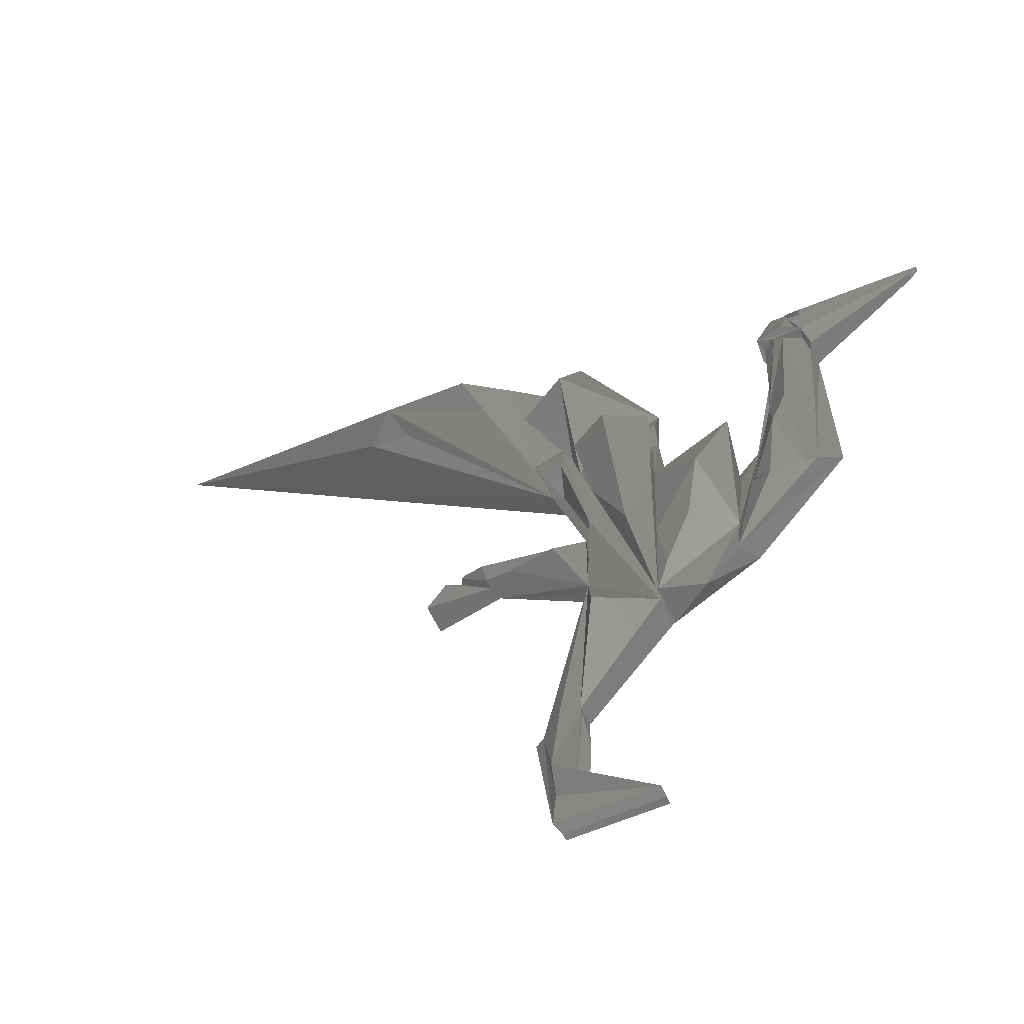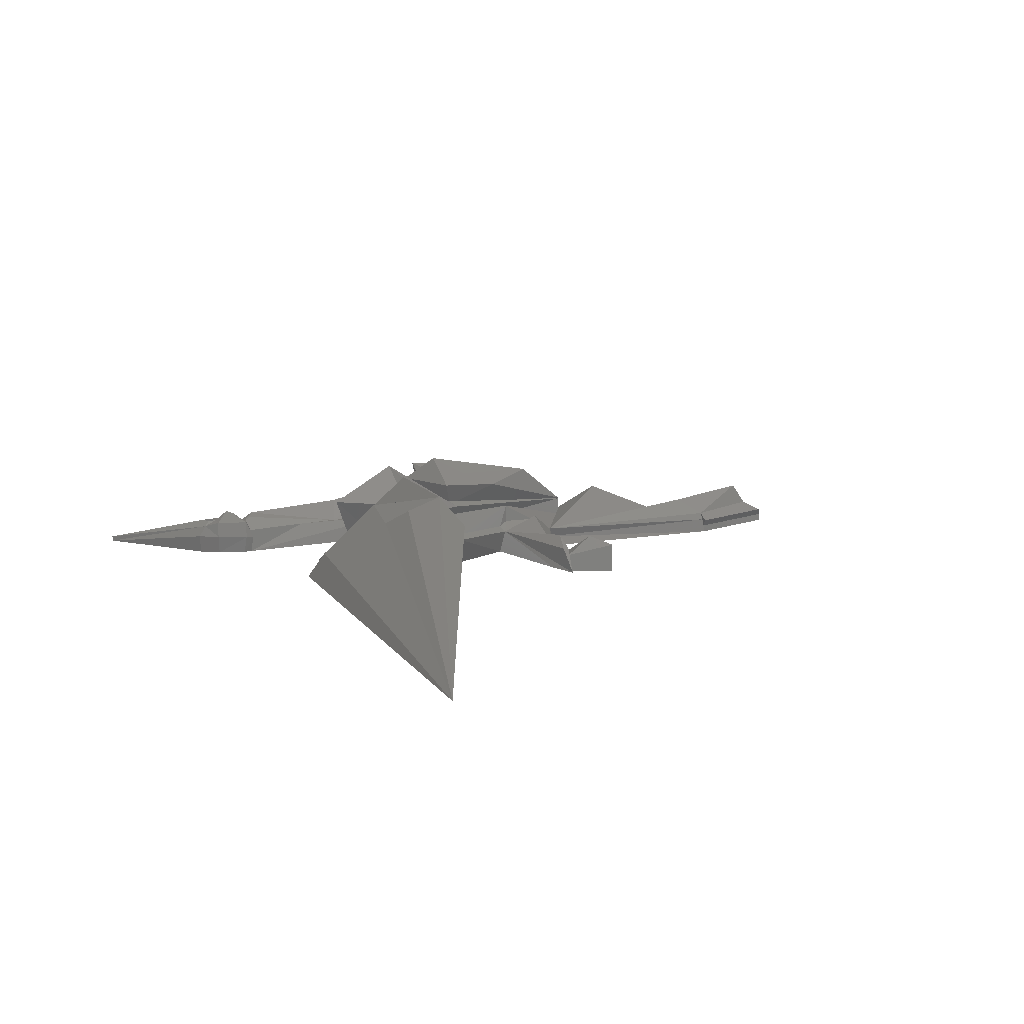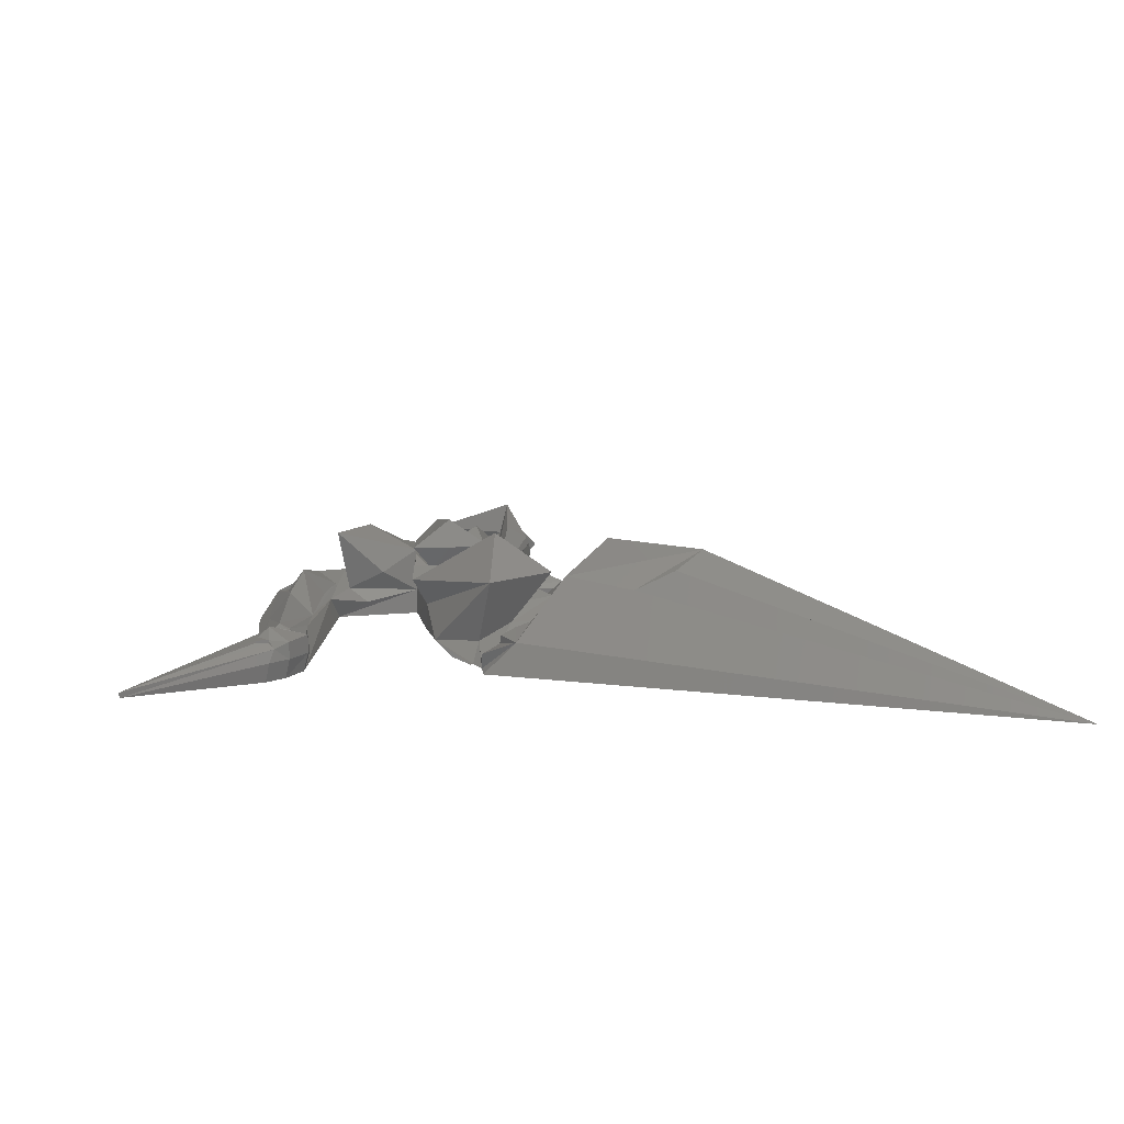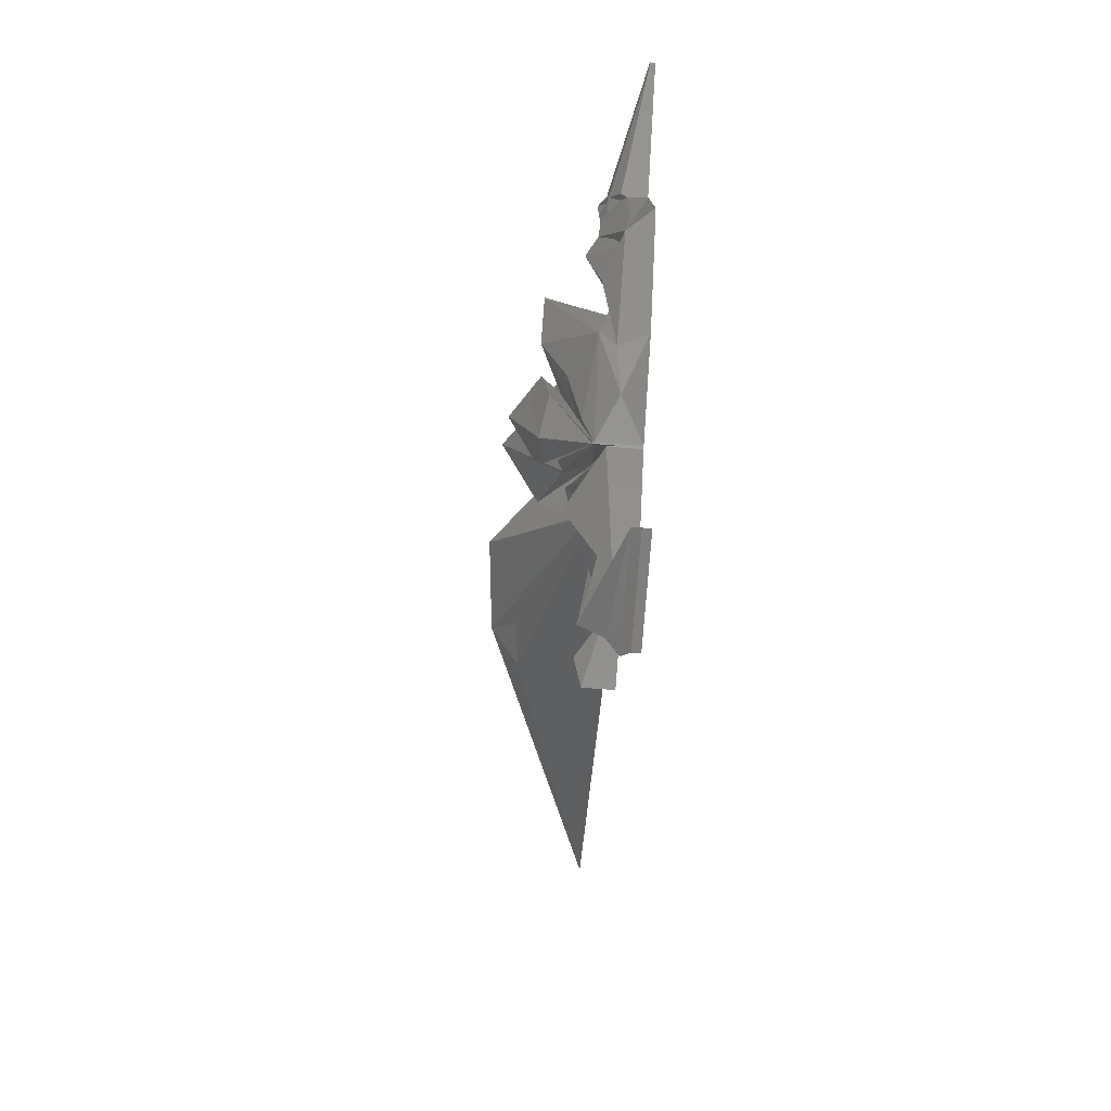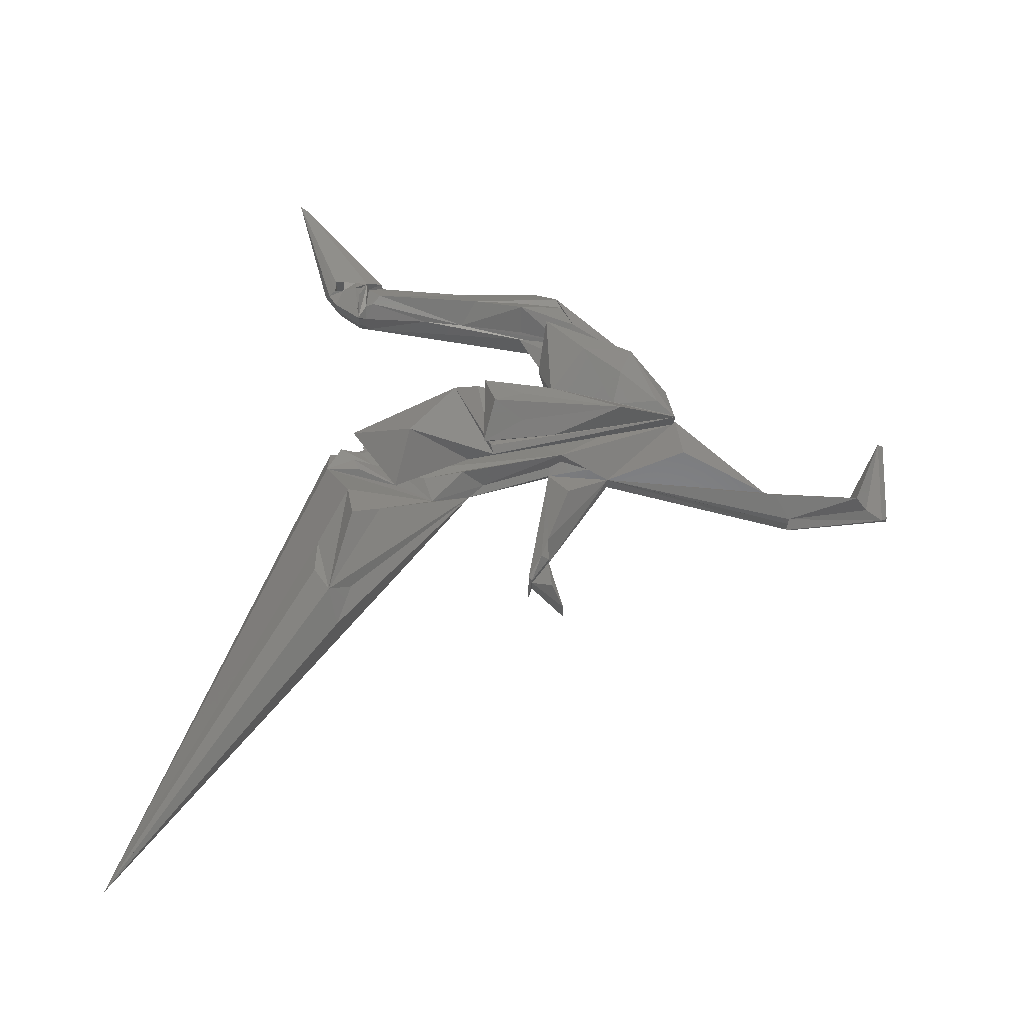
<metadata>
{"format":"stl","ext":"stl","renderer":"f3d","projection":"perspective","resolution":1024,"background":"white","views":[{"elev":-58.1,"azim":24.6,"up":"+Y"},{"elev":9.6,"azim":-130.6,"up":"+Z"},{"elev":12.1,"azim":174.7,"up":"+Z"},{"elev":-78.5,"azim":85.4,"up":"+Y"},{"elev":67.2,"azim":-89.0,"up":"+Z"}]}
</metadata>
<code>
# stl→obj: 228 verts, 529 faces
v 453.9 133.4 7.13
v 452.5 132.5 7.13
v 449.5 134.2 7.13
v 411 79.39 6.813
v 410.5 74.82 2.084
v 409.6 74.82 4.169
v 483.4 150.4 1.019
v 481.6 148.2 1.252
v 459 138.1 7.13
v 456.7 138.1 7.13
v 452.9 139.7 7.13
v 455.6 141.5 6.219
v 448.9 109.6 5
v 444.4 86.13 6.129
v 443.5 86.96 5
v 459 140 7.13
v 456.7 140 7.13
v 453.3 106.3 8.994
v 450.8 95.38 11.24
v 446.7 95.38 6.129
v 454.1 95.38 6.747
v 407.6 125.6 0
v 411.7 88.45 0
v 406.9 106.7 0
v 413.2 103.1 0
v 412.9 85.66 0
v 415.5 94 0
v 416.7 139.7 0
v 397 123.2 0
v 312.3 183.3 0
v 401.3 115 0
v 416.7 131.9 0
v 418.2 131.7 0
v 416.7 135.4 0
v 416.7 132.6 0
v 374.7 136.2 22.5
v 377.1 131.8 17.81
v 403.9 106.7 6
v 454.1 86.01 5
v 447.9 83.14 8.286
v 456.3 87.04 5
v 439.2 67.44 5.367
v 450.3 135.3 5
v 449.2 132.5 3.374
v 459.4 129.1 0
v 458 110.3 2.236
v 459.1 128.8 3.737
v 450.1 132.5 0
v 450.2 132.5 5
v 449.8 118.4 5
v 445.4 95.86 5
v 449.5 134.2 3.565
v 458.2 132.2 5
v 454.9 129.2 8.219
v 450.4 134.2 0
v 453 130.8 7.548
v 460.2 91.87 0
v 441.4 69.45 0
v 443.7 90.49 0
v 457.6 106.4 3.737
v 436.9 80.83 17.64
v 427.5 88.21 13.47
v 426 73.78 10.76
v 456.5 142.5 3.823
v 453.6 139 0
v 457.3 141.8 0
v 452.9 139.7 3.823
v 443.7 89.53 17.63
v 440.9 69.44 8.461
v 451.2 137 7.13
v 456.7 140 0
v 459 140 0
v 483.3 150.3 0
v 459 138.1 0
v 460 129.6 0
v 481.6 148.2 0
v 456.7 138.1 0
v 459.7 129.3 5
v 458.6 132.5 7.13
v 399.7 33.09 3
v 389.9 88.38 0
v 409.6 74.82 0
v 433.1 72.1 13.06
v 432.3 61.03 4.289
v 439.5 67.63 4.846
v 428.9 110.5 12
v 415 133.1 16.1
v 425.9 103.4 5.394
v 428.6 105.1 13.72
v 426 103.4 0
v 427.5 88.21 0
v 427.5 88.21 5
v 410.2 123.1 6
v 402.3 123.1 15.8
v 410.7 107 12
v 412.2 101.2 12
v 413.1 119.9 23.11
v 425 119.1 1.796
v 416.7 126.7 3.266
v 418.7 132.4 0
v 428.3 100.5 12
v 441.4 69.44 0.05424
v 424.4 59.35 0
v 441.4 69.44 0
v 432.6 64.39 8.231
v 424.4 59.35 8
v 424.4 59.35 0.6341
v 441.5 87.76 5.515
v 434.5 91.13 9.495
v 437.8 90.34 3.044
v 436.5 89.47 2.237
v 424.2 59.21 8.205
v 424.2 59.21 8
v 424.4 59.35 8.205
v 427.5 88.21 15.52
v 415.7 87.33 15.43
v 422.4 72.18 16.84
v 424.6 85.36 12.25
v 424.7 100.5 12
v 413.1 103.4 17
v 415.6 100.5 12
v 427.3 63.57 10.17
v 415.8 100.5 12
v 427.7 95.68 13.96
v 426.5 100.5 12
v 380.3 139.9 19.29
v 388.2 139.8 15.67
v 424.2 59.21 4.169
v 412.3 106.6 6
v 428.2 99.48 16.62
v 428.5 103.4 17
v 420.8 103.4 17
v 413.9 101.8 13.05
v 399.6 33.09 0
v 402 10.08 0
v 399.4 32.55 0
v 407 38.15 0
v 406.3 16.6 0
v 420.4 10.08 0
v 412.9 85.66 10.45
v 412.9 85.56 6.801
v 423.9 59.06 0
v 424.2 59.21 0
v 423.9 59.06 6
v 419.8 76.6 6
v 415.1 95.64 5.575
v 415 95.77 6
v 456.6 135 8.996
v 455 134.1 8.534
v 451.7 134.5 7.13
v 407 38.54 3.978
v 404.7 36.45 4.755
v 407 38.15 3.556
v 403.7 18.1 9.485
v 420.2 11.45 3
v 402.6 15.39 5.2
v 400.3 33.09 4.5
v 403.4 35.63 3.279
v 401 11.45 3
v 403.7 18.1 3
v 407 38.15 3
v 403.4 35.62 3
v 389.3 91.98 0
v 411.7 88.45 6
v 410 88.45 5
v 401.9 81.6 4.584
v 394.2 88.38 5
v 389.2 88.18 3
v 389.2 88.18 0
v 409.8 81.64 4.584
v 389.2 88.18 5
v 404.6 83.88 8.925
v 406.5 98.75 5.564
v 406.6 103.4 6.775
v 384.7 92.7 5
v 381.7 92.7 0
v 389.2 91.94 5
v 402 10.08 1.5
v 399.4 33.09 1.5
v 420.4 10.08 1.5
v 398.3 33.62 3
v 405.5 19.16 3
v 400 28.75 3
v 407.5 31.54 0.9837
v 407.1 17.29 1.5
v 368.6 134.4 17.12
v 406.4 123.1 6
v 401.3 115 9.261
v 410.5 139.7 6
v 384 91.92 0
v 377.3 84.8 0
v 384 91.92 5
v 384 91.92 3.547
v 389.2 89.87 7.213
v 412.9 133.6 6
v 409 127.3 6
v 412.9 129.4 3.266
v 400.5 133.6 17.27
v 386.6 90.05 5
v 457.6 133.8 7.13
v 458.8 135.3 7.13
v 417.9 94.56 18.44
v 421.1 101 22.24
v 424.6 94.56 18.44
v 405 36.48 7.664
v 403.6 35.63 5.14
v 404.4 36.26 4.74
v 413.2 57.71 12.27
v 416.7 136.9 3.266
v 407.2 117.1 8.727
v 407.9 108.1 11.25
v 411.5 104.4 6
v 411.3 137.8 6
v 382 87.43 7.687
v 383.3 86.49 4.5
v 380.7 88.36 4.774
v 380.8 136.2 17.83
v 416.7 132.8 1.306
v 386.6 90.05 3.274
v 377.3 84.8 6
v 407 38.54 0
v 375.6 135.5 17.53
v 408.4 131.4 6
v 410.1 132.2 7.155
v 395.1 126.1 19.29
v 392.3 131.8 24.15
v 422 125.9 0
v 425.9 104.2 0
f 1 2 3
f 4 5 6
f 7 8 9
f 10 11 12
f 13 14 15
f 7 9 16
f 7 16 17
f 7 17 12
f 18 19 13
f 13 19 20
f 18 21 19
f 13 20 14
f 22 23 24
f 23 22 25
f 23 25 26
f 26 25 27
f 28 29 30
f 29 28 22
f 29 22 31
f 31 22 24
f 22 28 32
f 22 32 33
f 32 28 34
f 32 34 35
f 36 30 37
f 37 30 38
f 30 31 24
f 31 30 29
f 21 39 19
f 40 39 41
f 40 15 14
f 41 42 40
f 43 3 44
f 40 42 15
f 39 40 19
f 45 46 47
f 48 49 50
f 49 48 43
f 48 50 51
f 52 44 3
f 51 13 15
f 13 51 50
f 53 54 2
f 52 44 55
f 54 56 2
f 57 58 59
f 47 46 60
f 61 62 63
f 43 3 49
f 64 65 66
f 65 64 67
f 68 61 69
f 11 67 12
f 67 3 52
f 3 67 70
f 70 67 11
f 66 71 65
f 71 66 72
f 72 66 73
f 72 73 74
f 74 73 45
f 45 73 75
f 75 73 76
f 48 57 59
f 57 48 55
f 57 55 65
f 57 65 77
f 77 65 71
f 57 77 74
f 57 74 45
f 53 78 47
f 60 41 18
f 65 52 55
f 2 49 3
f 53 47 60
f 57 42 59
f 47 75 45
f 75 47 78
f 67 52 65
f 64 66 73
f 43 44 48
f 55 44 48
f 53 60 54
f 79 53 2
f 54 60 18
f 10 12 17
f 5 80 6
f 5 81 82
f 17 72 71
f 72 17 16
f 17 77 10
f 77 17 71
f 68 62 61
f 61 63 83
f 42 84 85
f 69 84 42
f 69 61 83
f 86 87 88
f 86 88 89
f 90 91 88
f 88 91 92
f 93 94 95
f 93 95 96
f 87 97 94
f 87 98 88
f 86 96 97
f 86 97 87
f 98 90 88
f 98 99 33
f 98 33 100
f 89 88 101
f 88 92 101
f 101 92 62
f 51 15 42
f 46 41 60
f 57 85 42
f 85 57 102
f 102 57 58
f 57 42 41
f 51 69 42
f 84 103 104
f 84 105 106
f 105 84 69
f 84 107 103
f 107 84 106
f 48 51 59
f 68 108 109
f 109 108 92
f 51 42 59
f 85 59 42
f 59 85 102
f 59 102 58
f 92 110 111
f 92 59 91
f 59 92 111
f 68 69 108
f 108 110 92
f 51 108 69
f 112 106 113
f 106 112 114
f 115 114 112
f 116 117 112
f 118 106 114
f 106 118 119
f 120 116 121
f 121 116 112
f 83 63 122
f 102 84 104
f 84 102 85
f 119 106 113
f 123 113 121
f 113 123 119
f 93 96 113
f 124 125 119
f 87 94 93
f 87 93 99
f 87 99 98
f 126 127 30
f 93 113 128
f 33 99 93
f 93 22 33
f 22 93 25
f 93 129 25
f 119 118 115
f 130 119 115
f 119 130 131
f 115 118 114
f 121 112 113
f 131 123 119
f 123 131 121
f 121 131 120
f 120 131 132
f 113 96 133
f 134 135 136
f 135 134 137
f 135 137 138
f 139 135 138
f 79 78 53
f 8 78 79
f 72 9 74
f 9 72 16
f 9 77 74
f 77 9 10
f 140 141 4
f 128 142 143
f 142 128 144
f 12 67 64
f 12 64 73
f 128 145 140
f 93 146 129
f 146 93 128
f 25 146 27
f 146 25 129
f 27 128 143
f 128 27 146
f 146 145 128
f 145 146 147
f 148 149 150
f 148 70 11
f 6 144 128
f 151 152 153
f 12 73 7
f 128 103 143
f 103 128 107
f 107 128 106
f 106 128 113
f 144 6 151
f 4 82 5
f 4 26 82
f 26 4 141
f 154 155 156
f 157 80 158
f 157 158 153
f 6 80 157
f 155 159 156
f 160 156 159
f 156 160 154
f 153 160 154
f 160 153 161
f 80 161 137
f 161 80 162
f 80 137 134
f 134 136 80
f 5 134 80
f 81 23 163
f 23 81 82
f 23 82 26
f 82 134 5
f 141 164 165
f 153 162 161
f 162 153 158
f 81 166 167
f 166 81 6
f 168 81 169
f 170 4 6
f 4 170 165
f 167 168 171
f 164 141 140
f 172 166 167
f 24 23 38
f 141 165 26
f 167 81 168
f 173 23 165
f 23 173 38
f 165 174 173
f 174 165 164
f 165 175 176
f 175 165 177
f 23 26 165
f 141 4 165
f 6 81 5
f 136 178 135
f 178 136 179
f 180 135 139
f 135 180 178
f 80 136 179
f 80 179 181
f 161 182 160
f 160 159 183
f 155 178 180
f 178 155 159
f 179 159 178
f 181 159 179
f 162 183 80
f 183 162 160
f 160 162 161
f 184 182 185
f 155 180 139
f 182 180 155
f 161 184 137
f 161 182 184
f 160 155 159
f 155 160 182
f 185 139 138
f 155 139 185
f 155 185 182
f 137 185 138
f 137 184 185
f 38 37 186
f 93 187 188
f 38 30 24
f 188 24 38
f 31 24 188
f 189 28 30
f 169 190 191
f 190 163 176
f 163 190 169
f 163 169 81
f 192 190 176
f 190 192 193
f 175 192 176
f 165 163 23
f 165 176 163
f 194 177 165
f 195 196 197
f 157 154 156
f 186 30 38
f 127 189 30
f 198 189 127
f 194 167 171
f 194 165 167
f 194 199 192
f 194 192 175
f 170 6 172
f 165 170 172
f 6 166 172
f 194 175 177
f 165 172 167
f 194 171 199
f 149 3 150
f 149 1 3
f 149 79 1
f 79 149 200
f 148 200 79
f 148 200 149
f 148 150 3
f 201 79 148
f 56 49 49
f 56 49 2
f 56 13 50
f 9 201 10
f 79 2 1
f 56 50 49
f 54 13 56
f 54 18 13
f 148 3 70
f 51 59 110
f 62 109 92
f 51 110 108
f 69 122 105
f 86 89 133
f 105 122 106
f 69 83 122
f 117 202 203
f 131 204 203
f 124 119 62
f 154 155 182
f 159 181 183
f 154 182 160
f 183 181 80
f 159 157 181
f 183 157 159
f 157 183 80
f 179 183 159
f 183 179 80
f 157 156 159
f 157 80 181
f 152 205 153
f 205 152 206
f 89 101 133
f 63 107 106
f 107 63 103
f 103 63 91
f 91 63 62
f 91 62 92
f 101 125 124
f 158 80 162
f 122 63 106
f 206 153 158
f 153 206 207
f 62 119 63
f 153 154 182
f 205 154 157
f 207 157 153
f 101 124 62
f 206 152 207
f 101 121 133
f 121 101 123
f 123 101 119
f 119 101 125
f 153 182 161
f 63 119 106
f 153 154 157
f 6 151 208
f 205 157 153
f 201 148 10
f 68 109 62
f 153 154 205
f 6 157 205
f 144 6 208
f 144 208 151
f 99 197 93
f 209 189 197
f 110 59 111
f 10 148 11
f 97 95 94
f 210 211 140
f 93 188 210
f 174 164 140
f 188 38 174
f 129 93 212
f 211 188 174
f 93 212 140
f 93 140 128
f 140 147 129
f 147 140 145
f 211 174 140
f 128 4 6
f 4 128 140
f 97 96 95
f 140 93 210
f 211 140 212
f 140 129 212
f 211 210 188
f 174 38 173
f 210 211 212
f 19 40 14
f 212 93 210
f 19 14 20
f 41 39 21
f 41 21 18
f 189 195 197
f 195 189 213
f 197 196 187
f 214 168 215
f 214 216 193
f 28 189 34
f 203 120 132
f 189 209 34
f 198 127 36
f 217 36 126
f 218 197 99
f 219 214 193
f 168 214 219
f 214 220 216
f 127 126 36
f 34 218 99
f 204 117 203
f 209 197 218
f 202 116 120
f 116 202 117
f 115 112 117
f 214 215 220
f 203 132 131
f 203 202 120
f 204 115 117
f 115 204 130
f 130 204 131
f 133 96 86
f 113 133 121
f 36 186 37
f 129 147 146
f 221 161 137
f 161 221 153
f 153 221 151
f 134 221 82
f 221 134 137
f 82 221 142
f 82 142 26
f 26 142 27
f 27 142 143
f 142 151 221
f 151 142 144
f 46 57 41
f 57 46 45
f 197 187 93
f 220 169 191
f 169 220 215
f 169 215 168
f 190 220 191
f 220 190 216
f 216 190 193
f 209 218 34
f 91 104 103
f 104 91 59
f 104 59 58
f 219 171 168
f 171 219 193
f 171 193 192
f 171 192 199
f 72 77 71
f 77 72 74
f 126 30 36
f 36 222 186
f 222 36 217
f 217 30 222
f 217 126 30
f 189 198 188
f 188 198 36
f 187 189 188
f 189 187 223
f 195 224 196
f 36 30 217
f 38 188 36
f 38 225 36
f 36 30 29
f 36 31 188
f 36 29 31
f 222 30 186
f 127 30 36
f 36 30 186
f 36 37 225
f 38 225 37
f 36 37 38
f 226 198 36
f 36 188 225
f 225 188 38
f 225 198 226
f 198 225 188
f 151 205 153
f 6 205 151
f 195 213 224
f 213 189 224
f 227 100 33
f 189 223 224
f 226 36 225
f 224 223 187
f 224 187 196
f 33 227 98
f 100 227 98
f 33 34 99
f 33 35 32
f 35 33 34
f 25 33 22
f 33 25 27
f 33 27 143
f 33 143 227
f 227 143 228
f 228 143 103
f 228 103 91
f 228 91 90
f 98 228 90
f 228 98 227
f 201 8 79
f 8 201 9
f 78 76 75
f 76 78 8
f 7 76 8
f 76 7 73

</code>
